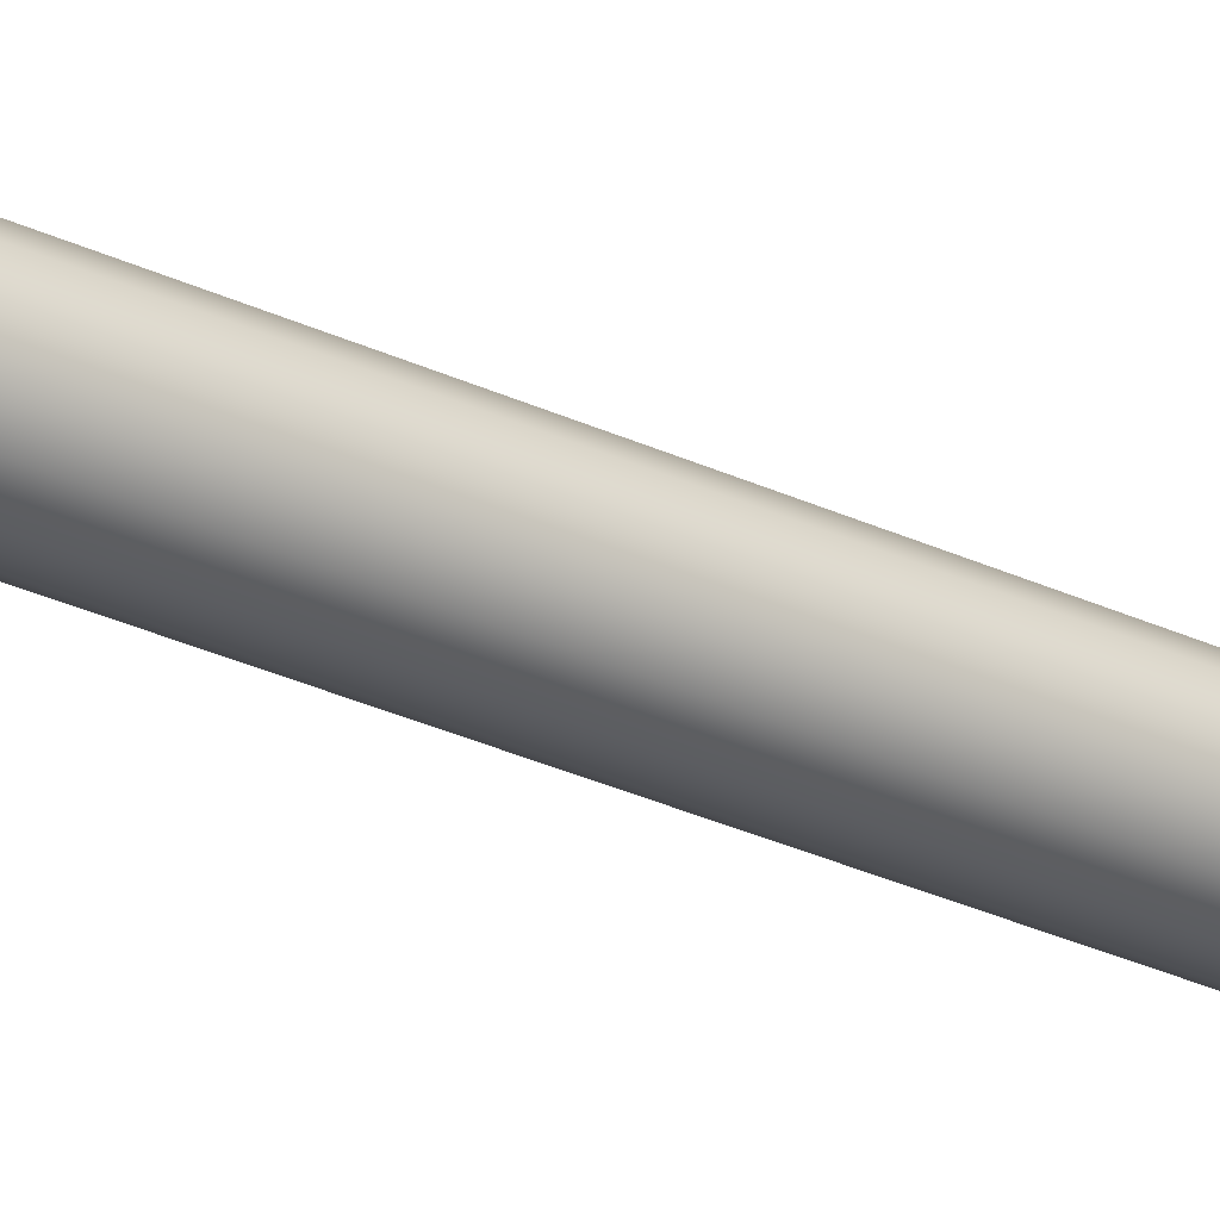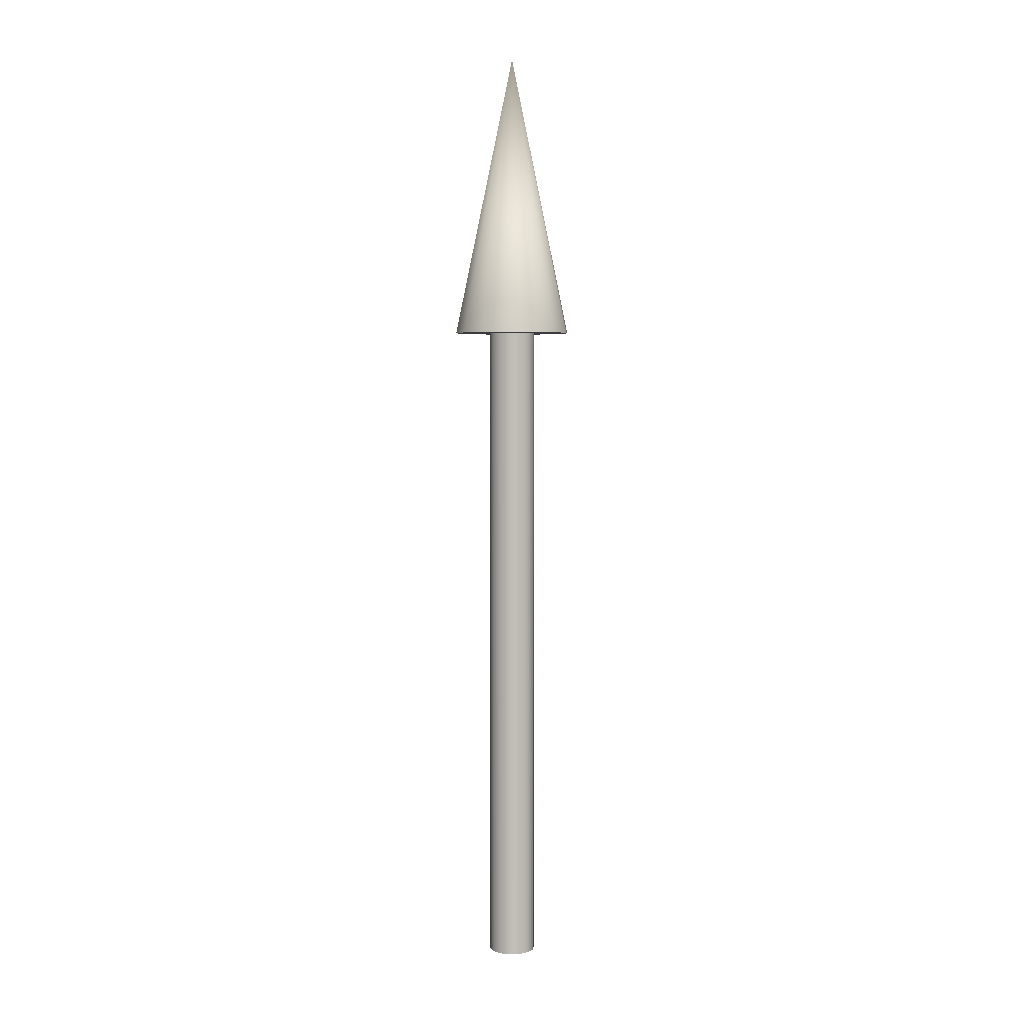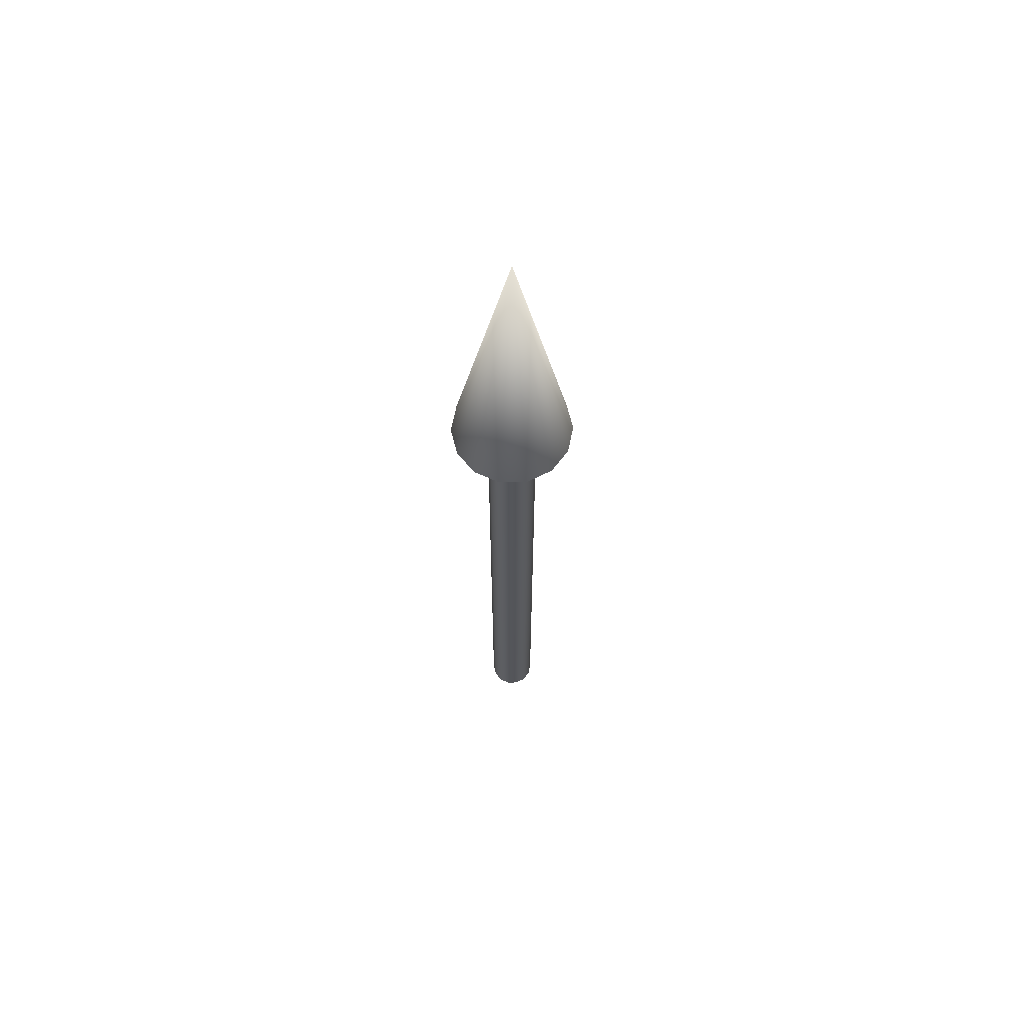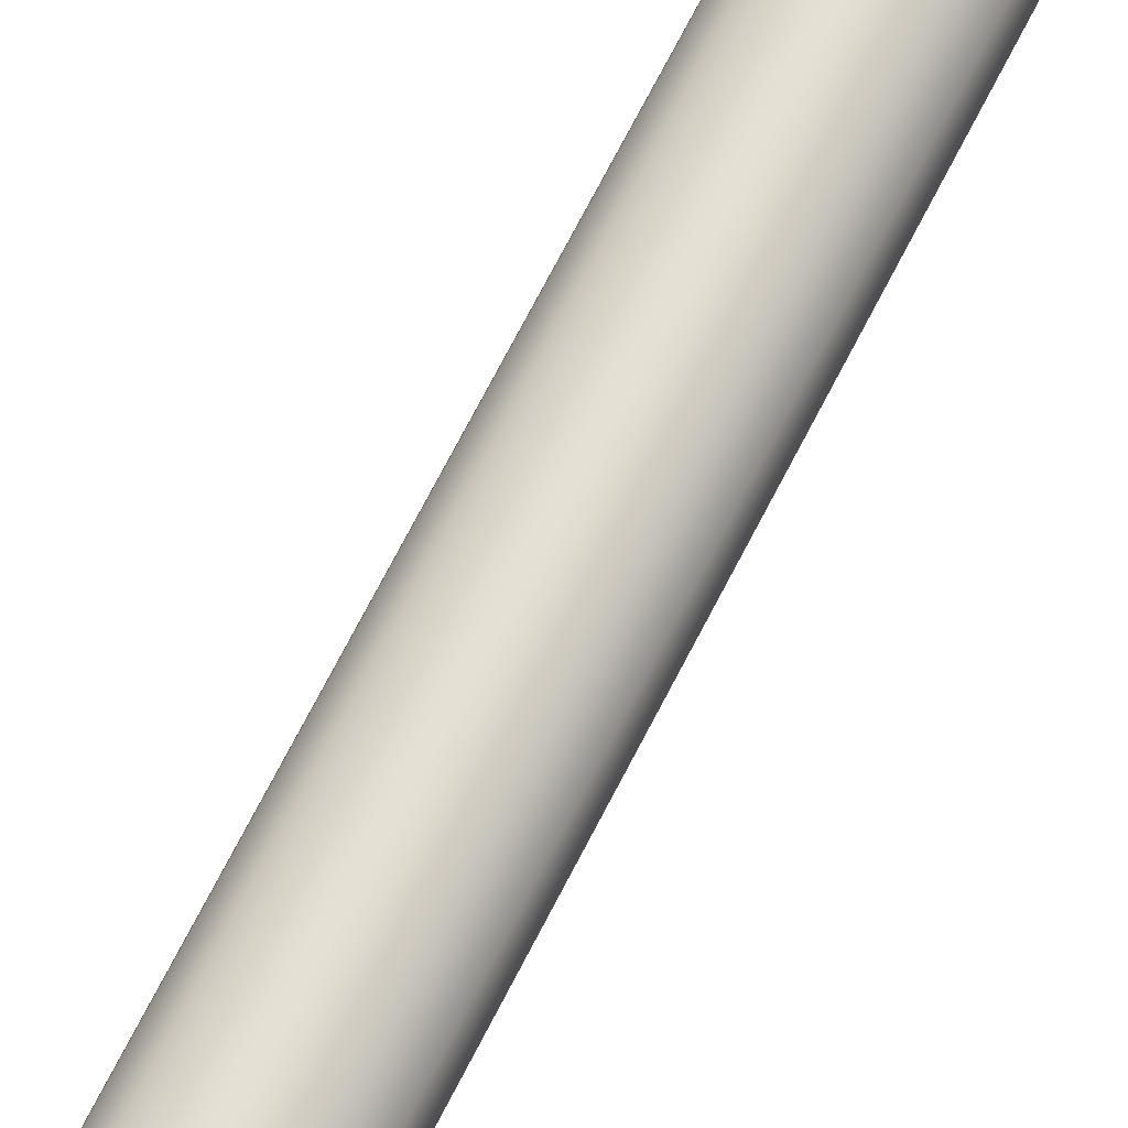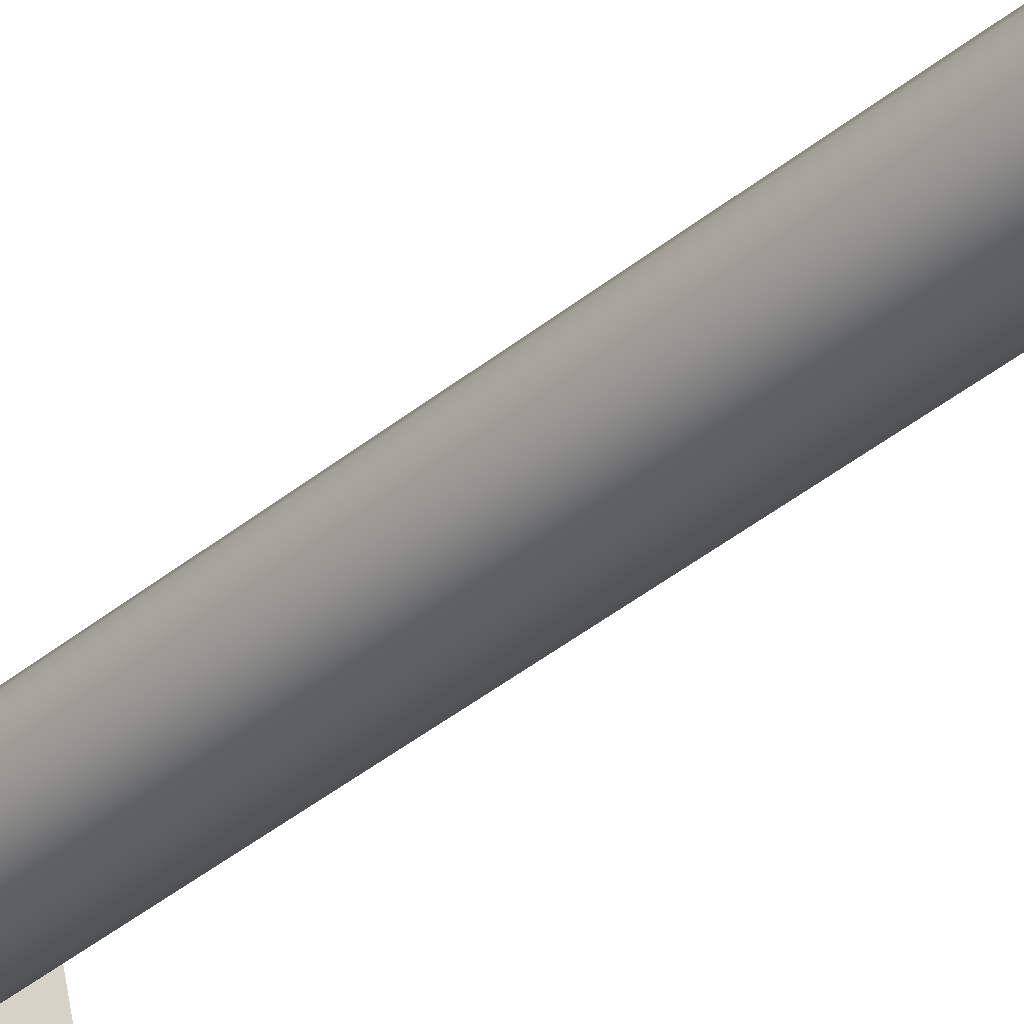
<metadata>
{"format":"obj","ext":"obj","renderer":"f3d","projection":"perspective","resolution":1024,"background":"white","views":[{"elev":-28.5,"azim":54.2,"up":"+Y"},{"elev":4.3,"azim":-85.1,"up":"+Z"},{"elev":64.8,"azim":24.3,"up":"+Z"},{"elev":65.6,"azim":-153.7,"up":"+Y"},{"elev":-33.9,"azim":139.4,"up":"+Y"}]}
</metadata>
<code>
v 0.025 0 0
v 0.02252 0.01085 0
v 0.01559 0.01955 0
v 0.005563 0.02437 0
v -0.005563 0.02437 0
v -0.01559 0.01955 0
v -0.02252 0.01085 0
v -0.025 0 0
v -0.02252 -0.01085 0
v -0.01559 -0.01955 0
v -0.005563 -0.02437 0
v 0.005563 -0.02437 0
v 0.01559 -0.01955 0
v 0.02252 -0.01085 0
v 0.025 0 0
v 0.02252 0.01085 0
v 0.01559 0.01955 0
v 0.005563 0.02437 0
v -0.005563 0.02437 0
v -0.01559 0.01955 0
v -0.02252 0.01085 0
v -0.025 0 0
v -0.02252 -0.01085 0
v -0.01559 -0.01955 0
v -0.005563 -0.02437 0
v 0.005563 -0.02437 0
v 0.01559 -0.01955 0
v 0.02252 -0.01085 0
v 0.025 0 0.7
v 0.02252 0.01085 0.7
v 0.01559 0.01955 0.7
v 0.005563 0.02437 0.7
v -0.005563 0.02437 0.7
v -0.01559 0.01955 0.7
v -0.02252 0.01085 0.7
v -0.025 0 0.7
v -0.02252 -0.01085 0.7
v -0.01559 -0.01955 0.7
v -0.005563 -0.02437 0.7
v 0.005563 -0.02437 0.7
v 0.01559 -0.01955 0.7
v 0.02252 -0.01085 0.7
v 0.025 0 0.7
v 0.02252 0.01085 0.7
v 0.01559 0.01955 0.7
v 0.005563 0.02437 0.7
v -0.005563 0.02437 0.7
v -0.01559 0.01955 0.7
v -0.02252 0.01085 0.7
v -0.025 0 0.7
v -0.02252 -0.01085 0.7
v -0.01559 -0.01955 0.7
v -0.005563 -0.02437 0.7
v 0.005563 -0.02437 0.7
v 0.01559 -0.01955 0.7
v 0.02252 -0.01085 0.7
v 0.0625 0 0.7
v 0.05631 0.02712 0.7
v 0.03897 0.04886 0.7
v 0.01391 0.06093 0.7
v -0.01391 0.06093 0.7
v -0.03897 0.04886 0.7
v -0.05631 0.02712 0.7
v -0.0625 0 0.7
v -0.05631 -0.02712 0.7
v -0.03897 -0.04886 0.7
v -0.01391 -0.06093 0.7
v 0.01391 -0.06093 0.7
v 0.03897 -0.04886 0.7
v 0.05631 -0.02712 0.7
v 0 0 1
v 0.0625 0 0.7
v 0.05631 0.02712 0.7
v 0.03897 0.04886 0.7
v 0.01391 0.06093 0.7
v -0.01391 0.06093 0.7
v -0.03897 0.04886 0.7
v -0.05631 0.02712 0.7
v -0.0625 0 0.7
v -0.05631 -0.02712 0.7
v -0.03897 -0.04886 0.7
v -0.01391 -0.06093 0.7
v 0.01391 -0.06093 0.7
v 0.03897 -0.04886 0.7
v 0.05631 -0.02712 0.7
f 1 3 2
f 1 4 3
f 1 5 4
f 1 6 5
f 1 7 6
f 1 8 7
f 1 9 8
f 1 10 9
f 1 11 10
f 1 12 11
f 1 13 12
f 1 14 13
f 15 30 29
f 15 16 30
f 16 31 30
f 16 17 31
f 17 32 31
f 17 18 32
f 18 33 32
f 18 19 33
f 19 34 33
f 19 20 34
f 20 35 34
f 20 21 35
f 21 36 35
f 21 22 36
f 22 37 36
f 22 23 37
f 23 38 37
f 23 24 38
f 24 39 38
f 24 25 39
f 25 40 39
f 25 26 40
f 26 41 40
f 26 27 41
f 27 42 41
f 27 28 42
f 28 29 42
f 28 15 29
f 43 58 57
f 43 44 58
f 44 59 58
f 44 45 59
f 45 60 59
f 45 46 60
f 46 61 60
f 46 47 61
f 47 62 61
f 47 48 62
f 48 63 62
f 48 49 63
f 49 64 63
f 49 50 64
f 50 65 64
f 50 51 65
f 51 66 65
f 51 52 66
f 52 67 66
f 52 53 67
f 53 68 67
f 53 54 68
f 54 69 68
f 54 55 69
f 55 70 69
f 55 56 70
f 56 57 70
f 56 43 57
f 71 72 73
f 71 73 74
f 71 74 75
f 71 75 76
f 71 76 77
f 71 77 78
f 71 78 79
f 71 79 80
f 71 80 81
f 71 81 82
f 71 82 83
f 71 83 84
f 71 84 85
f 71 85 72

</code>
